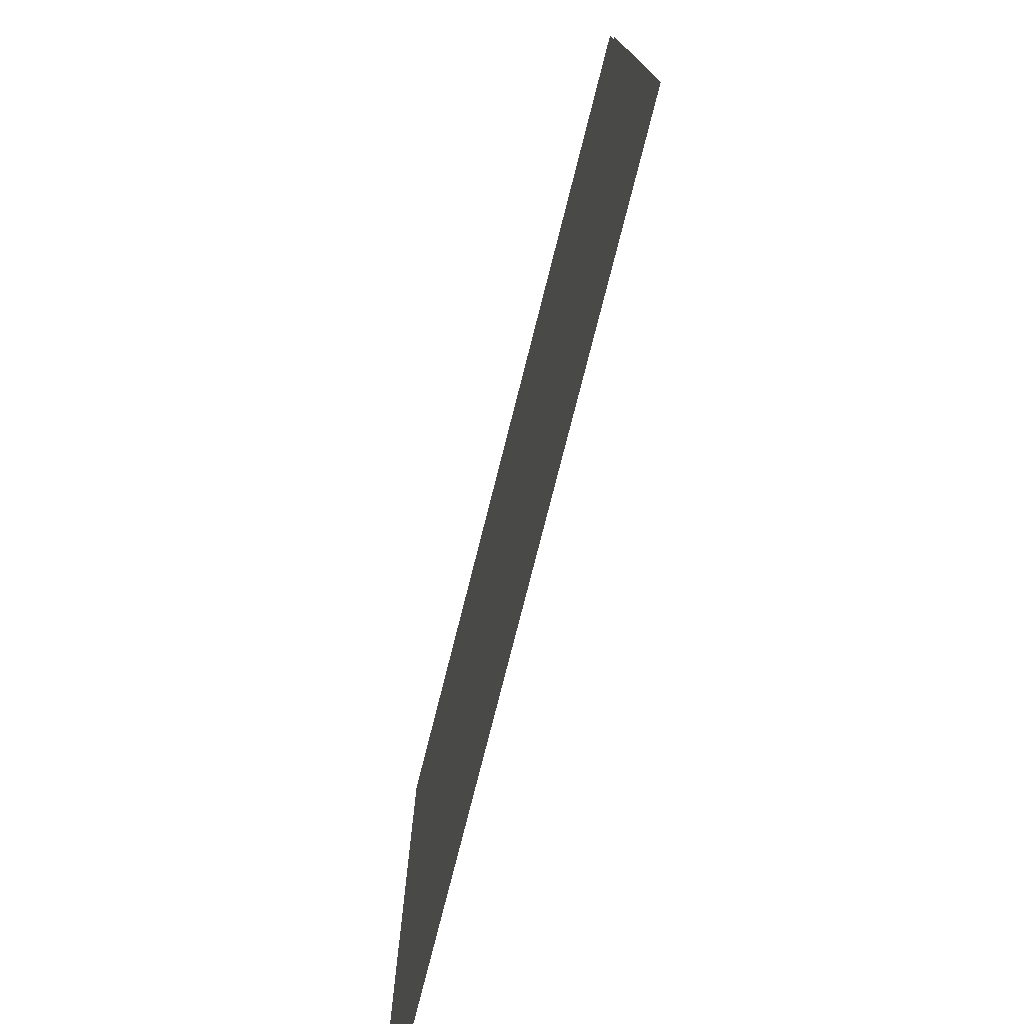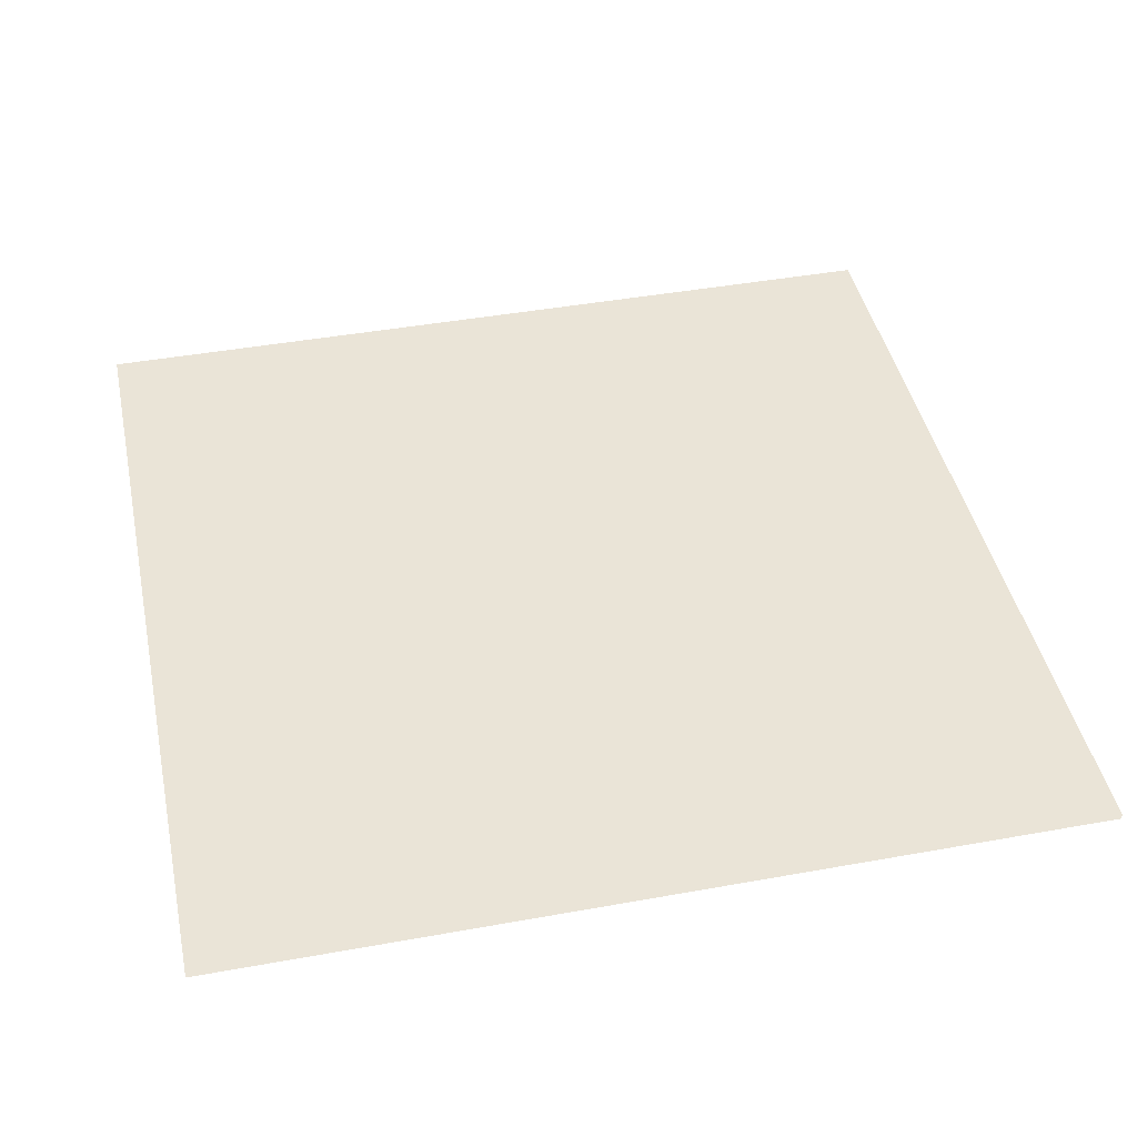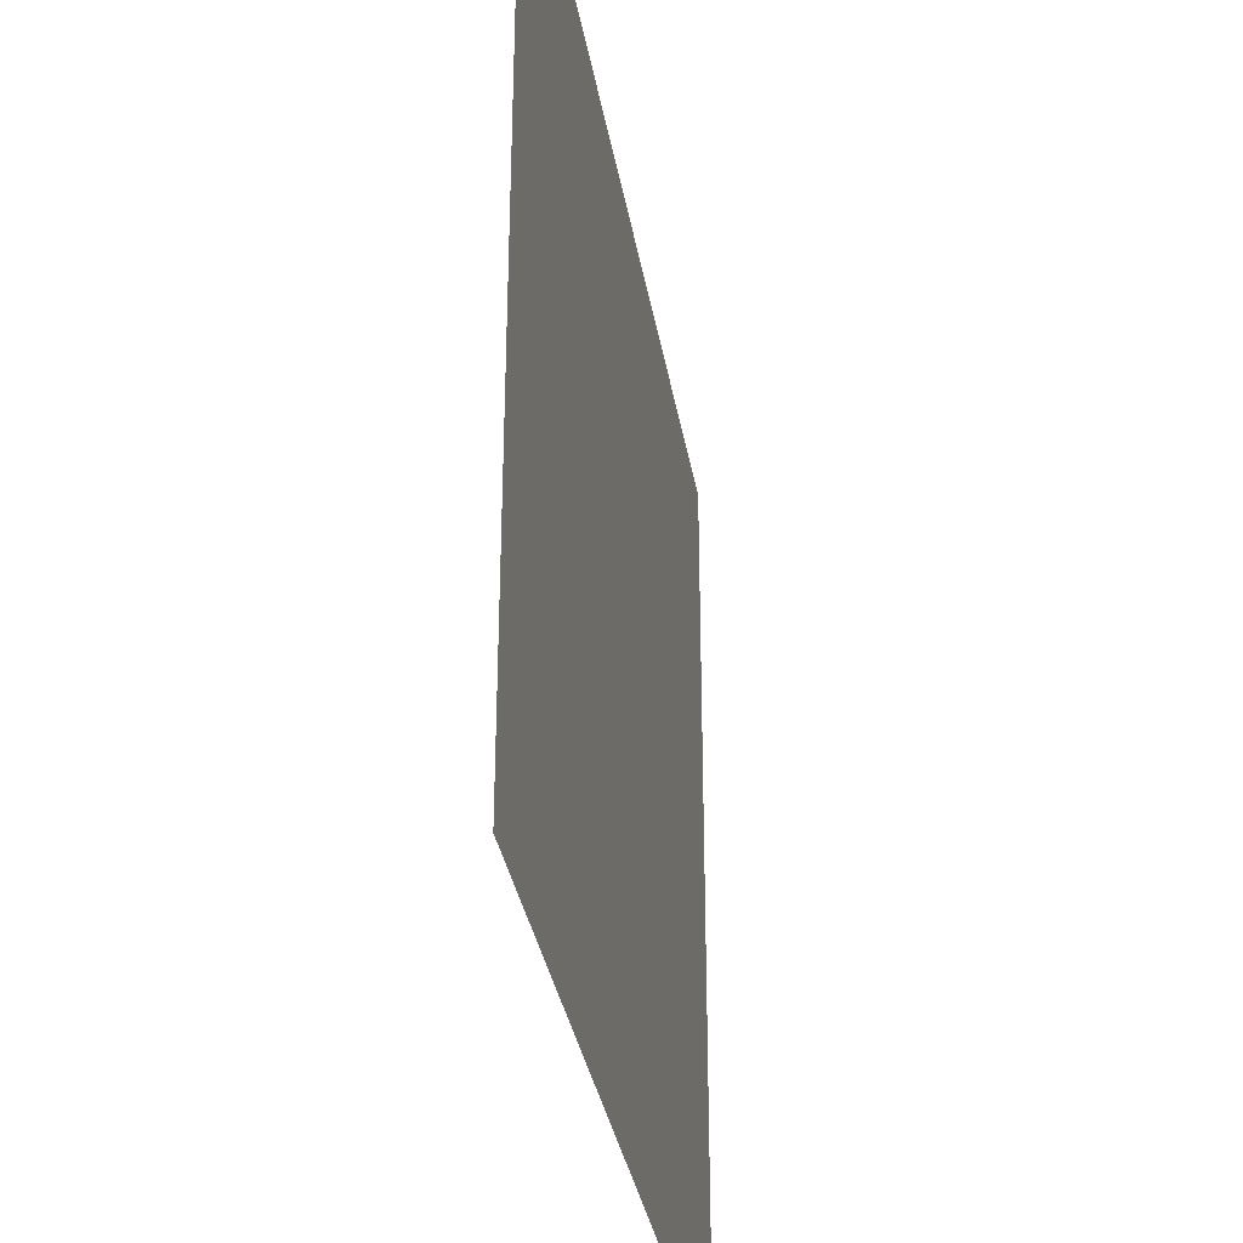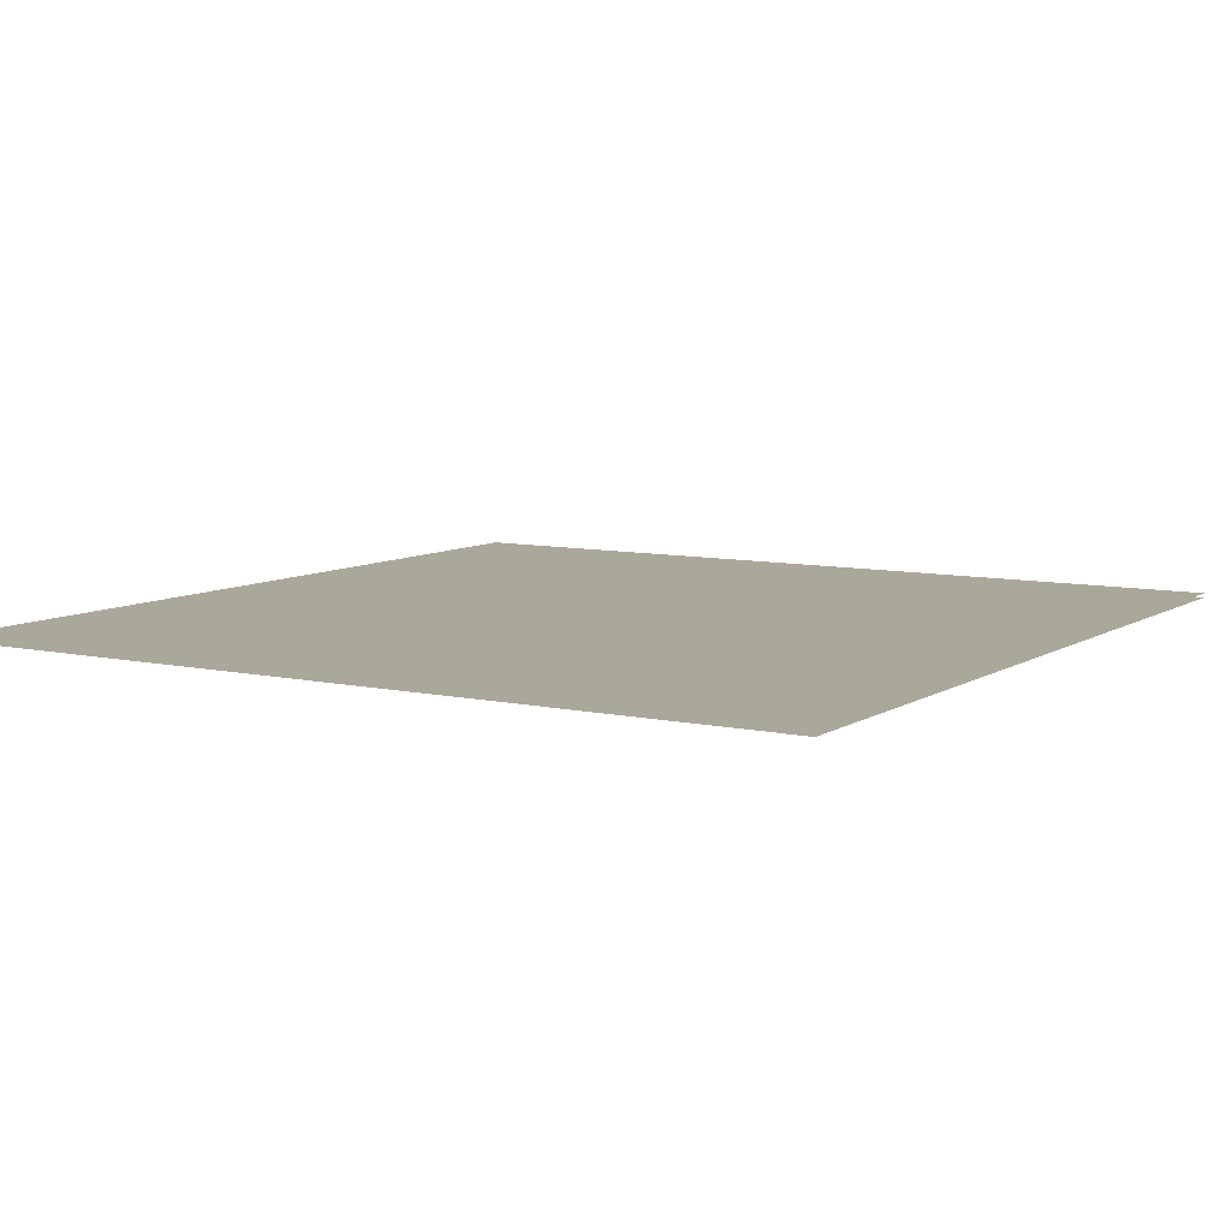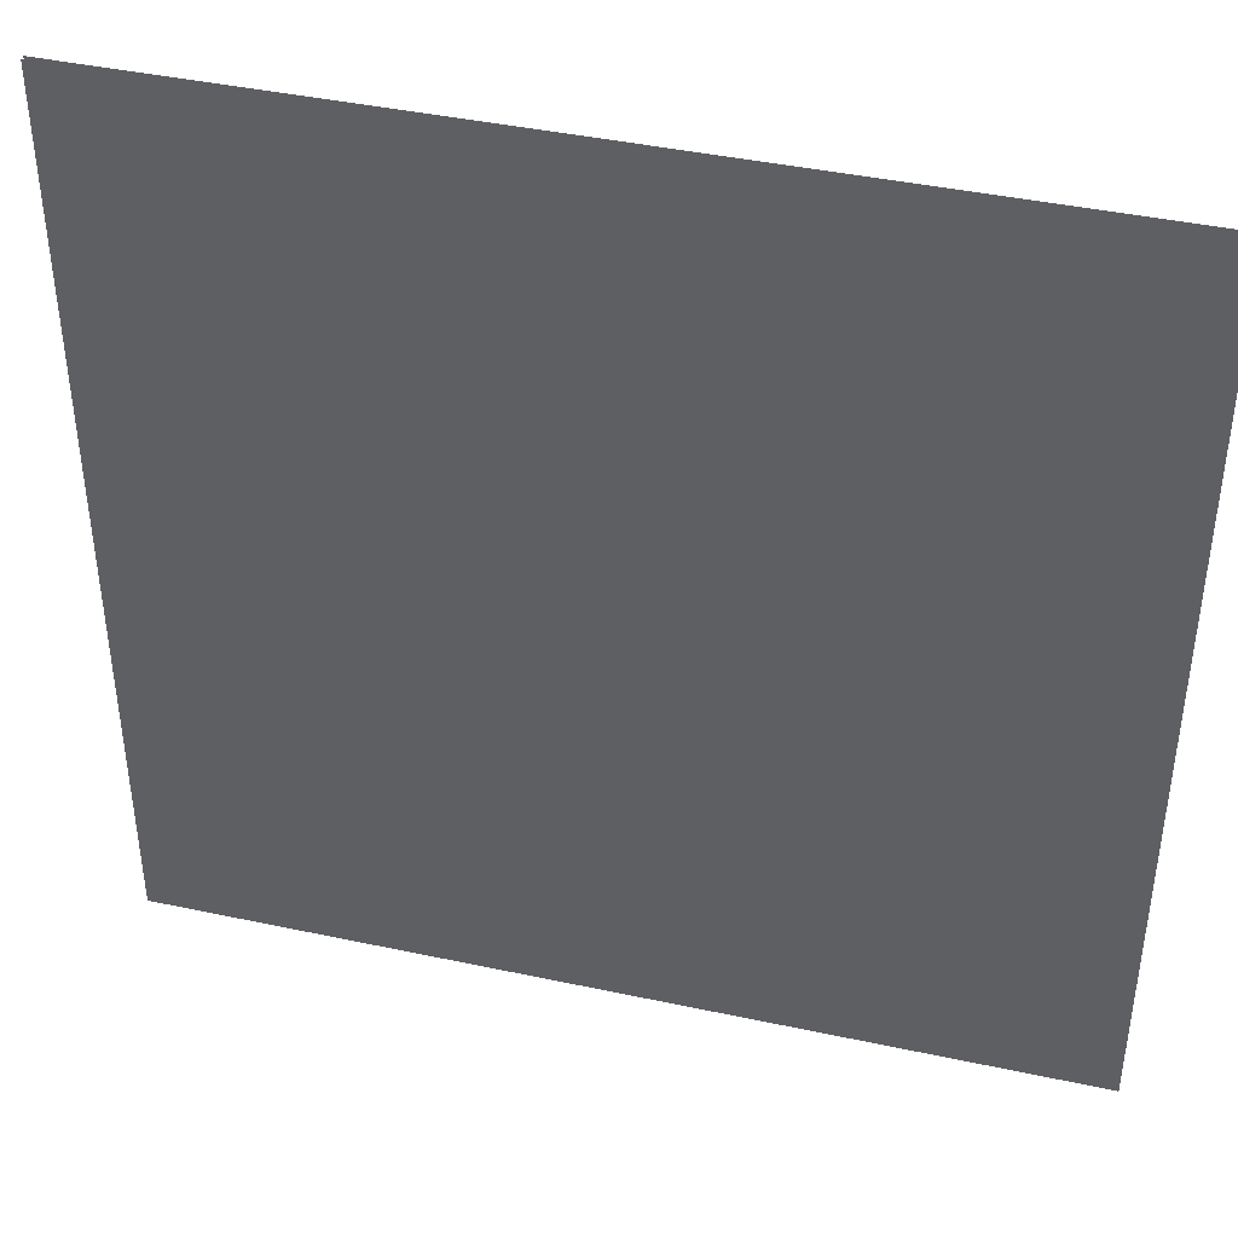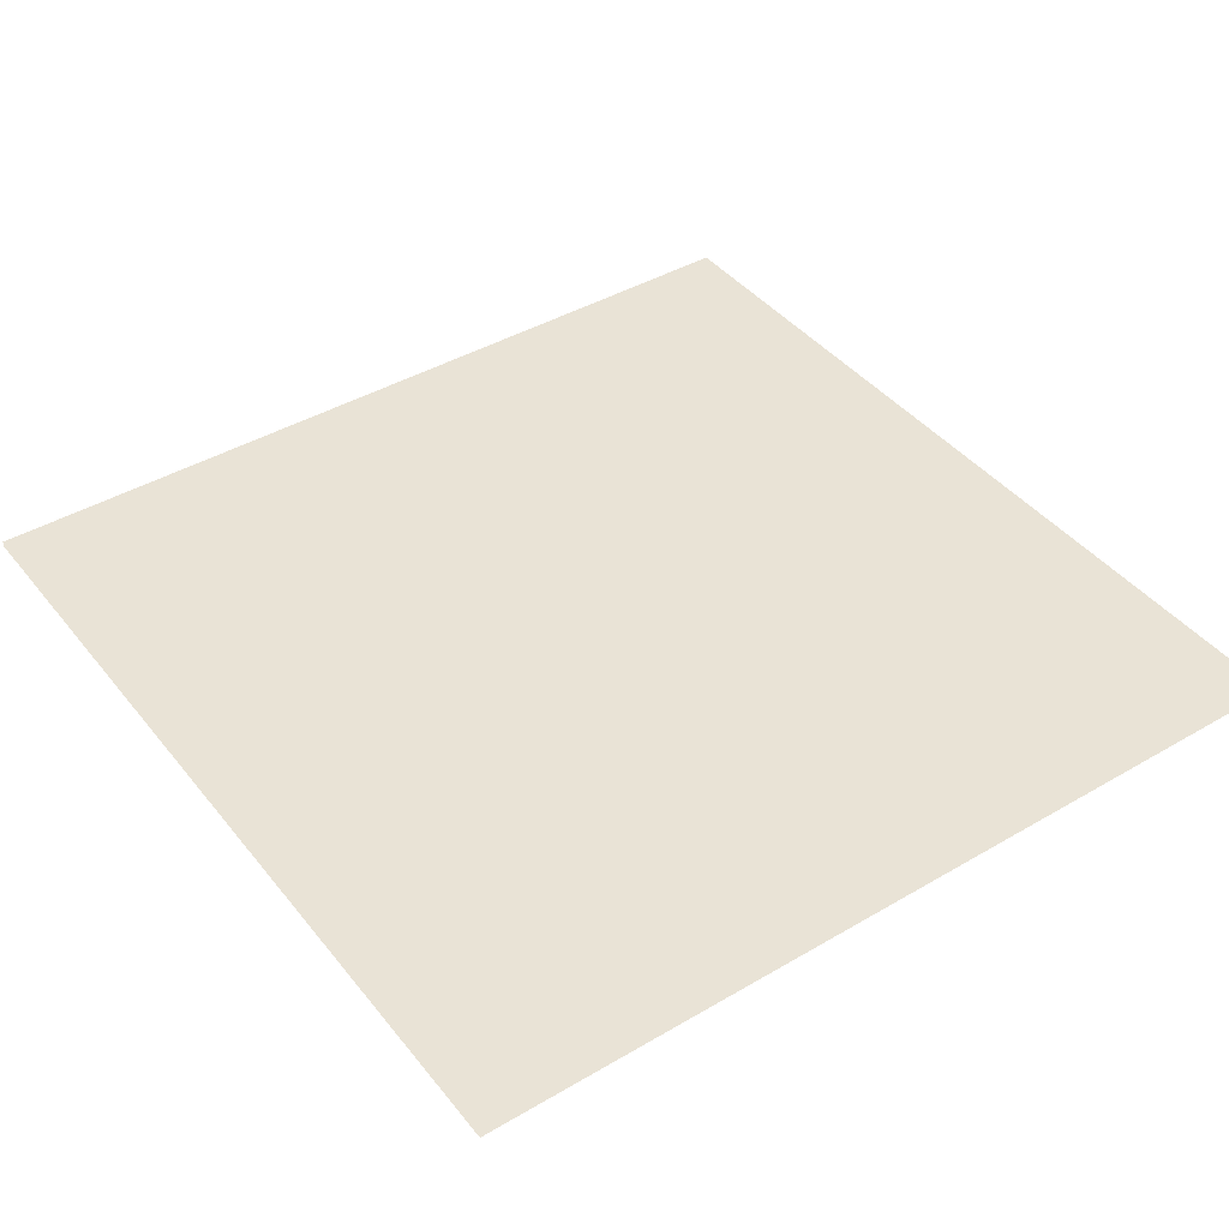
<metadata>
{"format":"obj","ext":"obj","renderer":"f3d","projection":"perspective","resolution":1024,"background":"white","views":[{"elev":-77.2,"azim":-104.2,"up":"+Z"},{"elev":43.7,"azim":78.0,"up":"+Y"},{"elev":-33.9,"azim":-80.5,"up":"+Z"},{"elev":8.2,"azim":-148.5,"up":"+Y"},{"elev":42.0,"azim":-165.5,"up":"+Z"},{"elev":42.0,"azim":54.8,"up":"+Y"}]}
</metadata>
<code>
v 0 0 0
v 0 0 1
v 1 0 0
v 1 0 1
v 0 0.005 0
v 0 0.005 1
v 1 0.005 0
v 1 0.005 1
f 1 2 3
f 4 3 2
f 5 7 6
f 8 6 7

</code>
